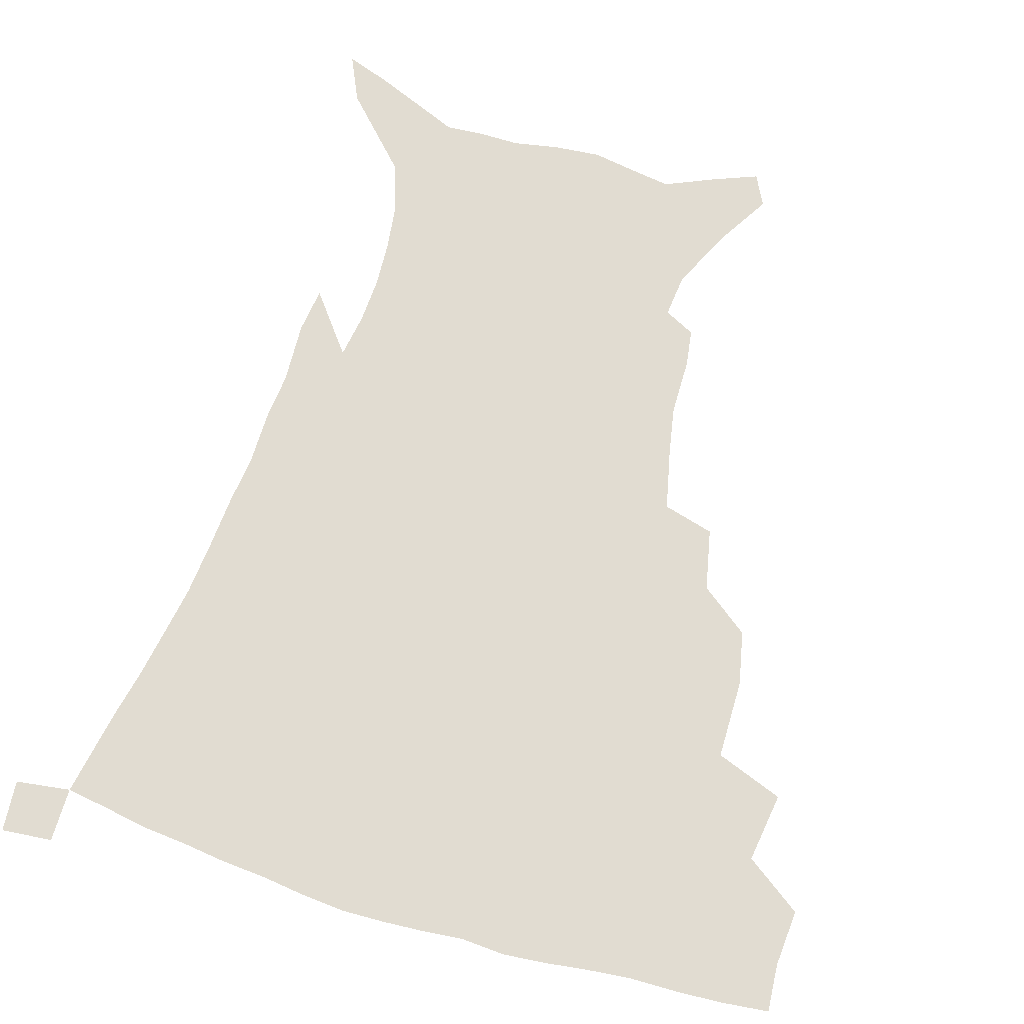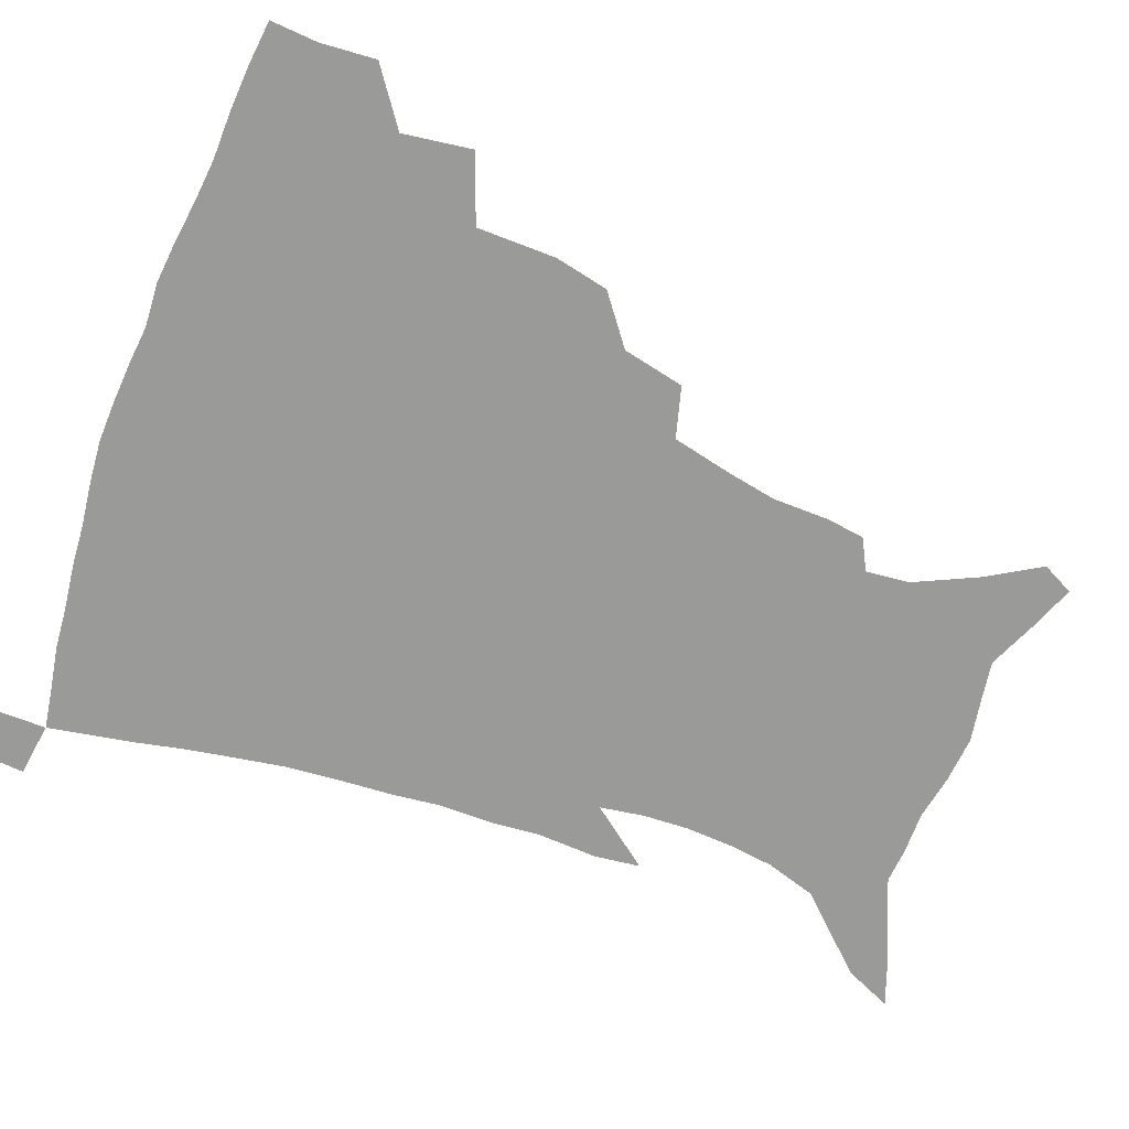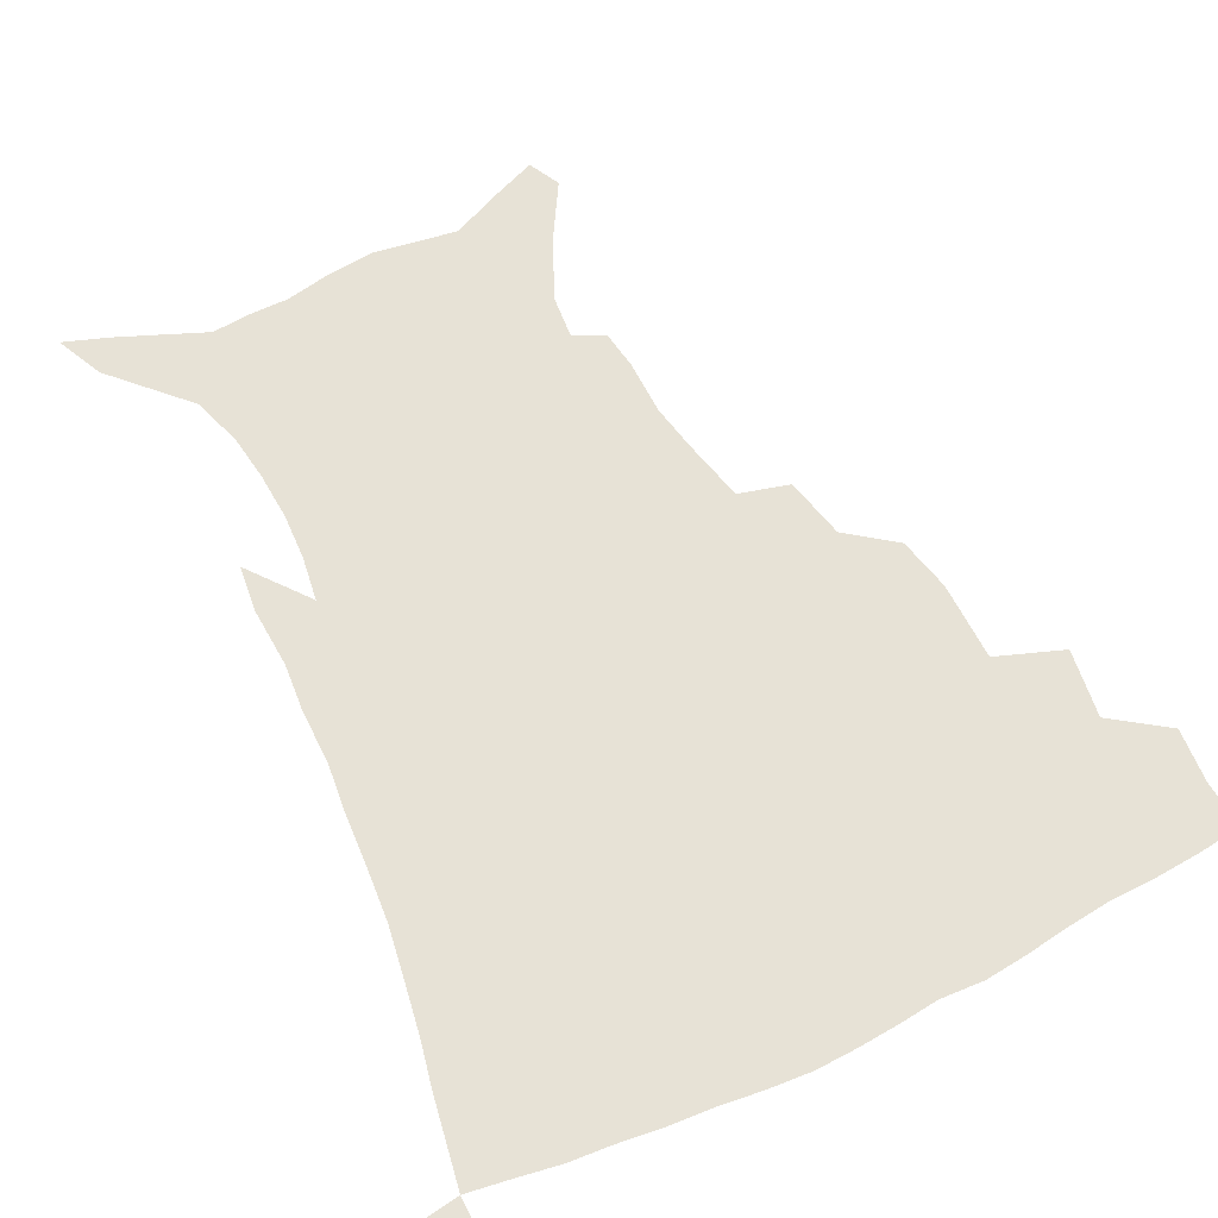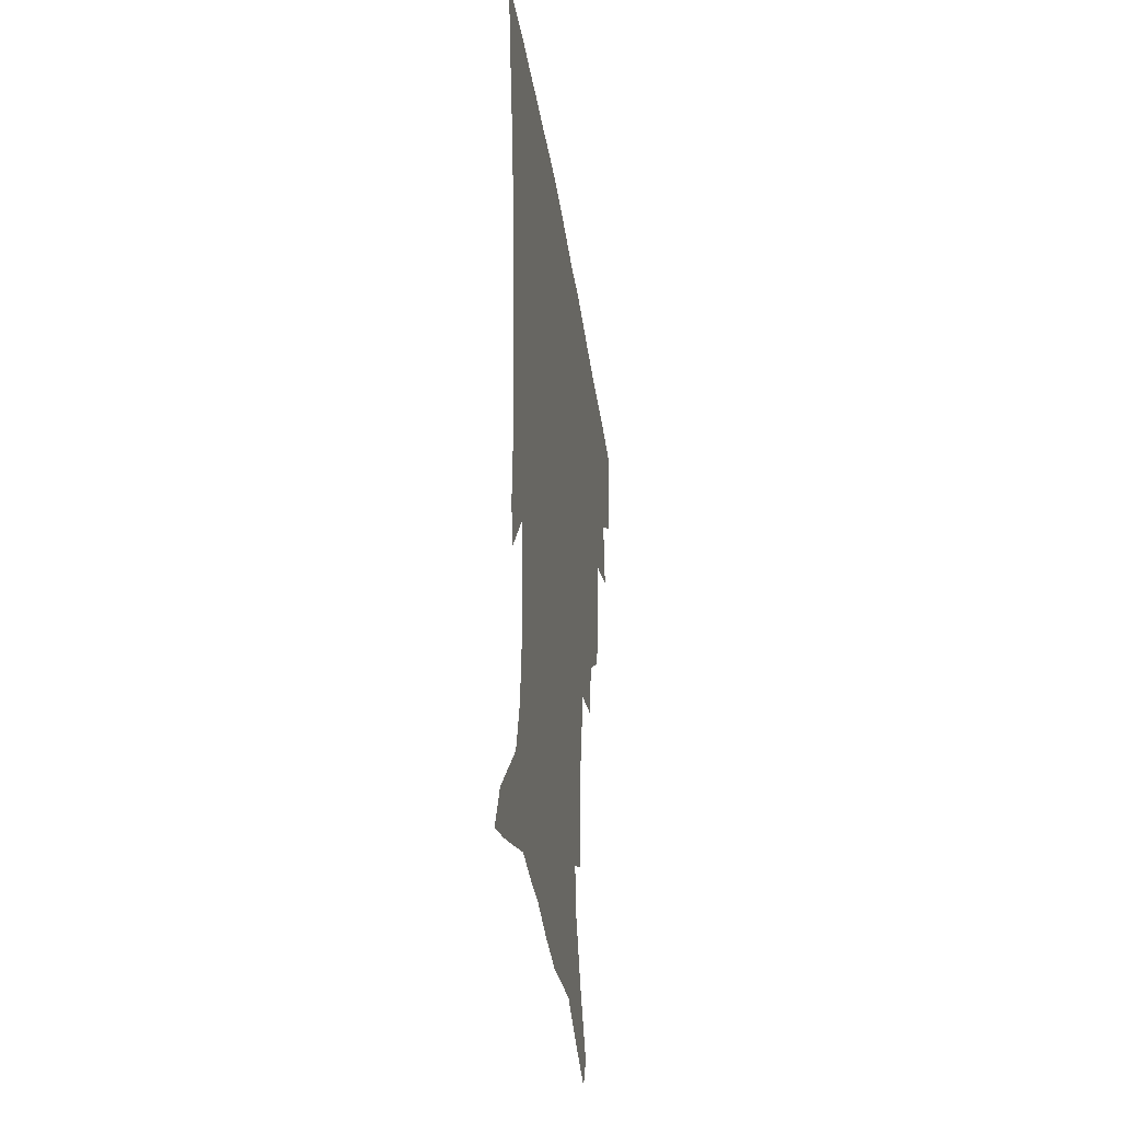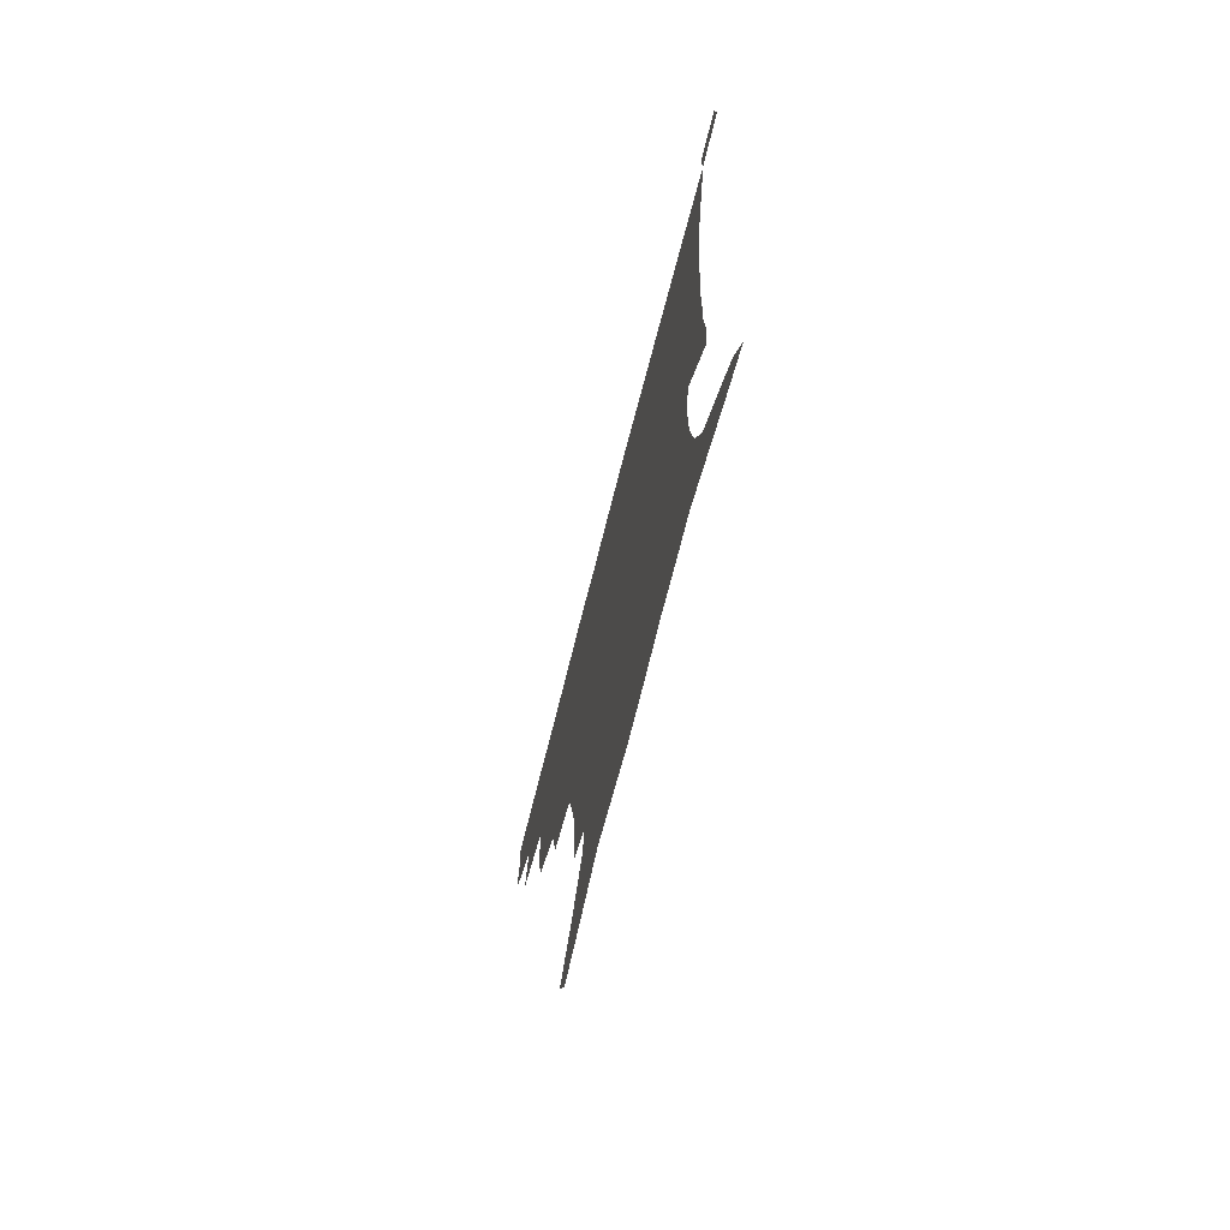
<metadata>
{"format":"obj","ext":"obj","renderer":"f3d","projection":"perspective","resolution":1024,"background":"white","views":[{"elev":69.1,"azim":-162.9,"up":"+Z"},{"elev":-69.2,"azim":-110.4,"up":"+Z"},{"elev":63.5,"azim":153.8,"up":"+Z"},{"elev":-35.6,"azim":98.1,"up":"+Y"},{"elev":-73.7,"azim":75.5,"up":"+Y"}]}
</metadata>
<code>
v 436.5 398 0
v 437.9 417.1 0
v 436.7 433.2 0
v 452.3 360.9 0
v 455.5 384.6 0
v 454.5 401.7 0
v 453.6 418.2 0
v 452.2 434.9 0
v 479.7 306.6 0
v 475.7 325.1 0
v 475.4 352.3 0
v 473.8 371.3 0
v 472.9 388.5 0
v 470.7 404 0
v 469.1 419.8 0
v 467.7 435.9 0
v 501 272.7 0
v 496.4 294 0
v 493.9 317.6 0
v 491.8 337.7 0
v 491.5 359.7 0
v 489.9 375.8 0
v 488.1 390.8 0
v 486.4 405.7 0
v 484.9 420.9 0
v 483.8 436.2 0
v 528.9 197.7 0
v 526.9 210.7 0
v 526.6 230.2 0
v 523.5 246.7 0
v 518.6 268 0
v 513.3 287 0
v 512 313.1 0
v 509.5 329.9 0
v 507 345.6 0
v 505.9 362.9 0
v 504.5 378.1 0
v 502.8 392.6 0
v 501.1 407.2 0
v 499.8 422.1 0
v 498.6 437.7 0
v 517 136.9 0
v 528.1 155.6 0
v 538.1 177.2 0
v 539.5 192.2 0
v 539.5 211.8 0
v 537.8 226.9 0
v 535.9 244.2 0
v 532.5 262 0
v 528.9 279.3 0
v 525.6 296.5 0
v 524.4 318.7 0
v 522.5 334 0
v 521.4 350.8 0
v 519.8 365.2 0
v 518.9 380.1 0
v 517.1 394.1 0
v 515.8 408.5 0
v 514.5 422.9 0
v 513.2 439.7 0
v 522.6 126 0
v 534 145.5 0
v 543.5 165.6 0
v 548.5 184.1 0
v 549.1 201 0
v 549.6 223.3 0
v 547.8 238.7 0
v 545.3 253.1 0
v 542.3 267.4 0
v 539.8 285.8 0
v 538.4 305.8 0
v 536.9 322.3 0
v 535.7 338 0
v 535.1 353.7 0
v 534 367.7 0
v 533.5 381.9 0
v 531.8 395.5 0
v 530.4 409.8 0
v 529 425 0
v 527.5 441.1 0
v 537.9 132.1 0
v 550.1 154.1 0
v 557.7 176.3 0
v 558.8 191.6 0
v 558.9 207.6 0
v 559 230.2 0
v 557.4 245 0
v 555.7 261.8 0
v 553.2 274.8 0
v 551.4 292.1 0
v 550.5 310.4 0
v 549.5 326 0
v 549 341.4 0
v 548.3 355.6 0
v 547.9 369.8 0
v 547 382.9 0
v 546 396.3 0
v 545.6 410 0
v 544.2 424.6 0
v 542.6 440.2 0
v 555 139.6 0
v 564.6 161.8 0
v 567.6 178.4 0
v 568.6 195.1 0
v 569.2 215.6 0
v 568.4 231.5 0
v 567.1 248.9 0
v 565.7 264.3 0
v 564.1 279.9 0
v 563.1 297.2 0
v 562.5 313.9 0
v 561.5 326.8 0
v 561.5 343.3 0
v 561.5 357.7 0
v 561.2 370.7 0
v 560.3 383.5 0
v 560.3 397 0
v 559.6 410.6 0
v 558.4 425 0
v 556.5 441.7 0
v 568.8 137.5 0
v 576.5 163.9 0
v 578.6 183.4 0
v 578.5 196.7 0
v 578.7 217.7 0
v 578.2 233.8 0
v 577.1 249.3 0
v 576.1 265.3 0
v 575 279.8 0
v 574.3 296.7 0
v 574 314.6 0
v 574.3 331 0
v 573.9 343.7 0
v 574 357.8 0
v 574.5 371.5 0
v 574.2 384.1 0
v 574.5 397.5 0
v 574.1 410.7 0
v 572.2 426.1 0
v 570.4 442.6 0
v 584 134.9 0
v 588.1 164.3 0
v 588.7 184 0
v 589 204.2 0
v 588.6 219.8 0
v 588.2 238.3 0
v 587.5 252.2 0
v 586.8 270.3 0
v 586.6 284.6 0
v 585.9 299.9 0
v 585.9 317 0
v 586 331.8 0
v 586.5 345.3 0
v 587 359.7 0
v 587.2 371.4 0
v 588.2 385.1 0
v 588.1 397.8 0
v 587.8 410.7 0
v 586.1 426.6 0
v 584.3 443.1 0
v 600.2 136.4 0
v 599.8 163.3 0
v 599.2 183.9 0
v 599 200.8 0
v 598.6 218.1 0
v 598.1 236.1 0
v 597.6 253.4 0
v 597.6 267.3 0
v 597.1 286.5 0
v 597.3 300.3 0
v 597.3 316.6 0
v 597.9 329.5 0
v 598.5 345.3 0
v 599.2 358.4 0
v 600.5 372.6 0
v 601.3 385.3 0
v 601.6 397.9 0
v 601.2 411.8 0
v 600.3 426.5 0
v 599 441.9 0
v 615.9 139.3 0
v 612.4 159.8 0
v 609.7 182.5 0
v 608.8 200.3 0
v 608.3 218.6 0
v 607.9 236.5 0
v 608 251 0
v 608.1 267.8 0
v 608.1 283.2 0
v 608.3 299.4 0
v 608.7 314.8 0
v 609.7 331.8 0
v 610.5 344.5 0
v 611.5 357.2 0
v 612.8 371.9 0
v 613.9 384.9 0
v 615 397.5 0
v 616.1 410.6 0
v 615.8 424.7 0
v 614.6 440 0
v 630.2 139.3 0
v 624 160.1 0
v 621.5 176.7 0
v 618.9 197 0
v 617.5 219.2 0
v 617.5 235.6 0
v 618.1 249.5 0
v 618.2 267.4 0
v 619.4 279.4 0
v 619.5 295.8 0
v 620.2 311 0
v 620.6 330.4 0
v 622 344.3 0
v 623.6 356.3 0
v 625.1 370 0
v 626.7 383.2 0
v 628.2 396.5 0
v 630.1 409.7 0
v 630.2 423.5 0
v 629.3 438.9 0
v 642.8 140.2 0
v 636.4 157.5 0
v 630.9 178.1 0
v 629.1 193.9 0
v 627.7 212.8 0
v 627.6 229.9 0
v 628.9 243.4 0
v 629 261.7 0
v 629.7 277.6 0
v 630.4 293.3 0
v 631.3 308.9 0
v 632.7 323.6 0
v 633.4 340.8 0
v 635.6 353.6 0
v 637.4 367.7 0
v 639.3 382.6 0
v 641.2 395 0
v 643.1 408.7 0
v 644.5 422 0
v 644.6 437 0
v 658.6 133.6 0
v 649.7 152.8 0
v 643 172.1 0
v 639.8 188.3 0
v 637.3 208.4 0
v 637.6 223.2 0
v 638.8 238.2 0
v 639.6 255.7 0
v 640.2 272.7 0
v 641.7 287 0
v 642.1 304.8 0
v 644.1 318.6 0
v 645 335.6 0
v 647.3 349.9 0
v 649.7 363.8 0
v 651.6 379.5 0
v 654.2 393.4 0
v 656.3 407 0
v 658.2 420.6 0
v 659.1 435.8 0
v 673.9 127.3 0
v 664.5 146.1 0
v 657.2 163.4 0
v 651.6 180.8 0
v 649.5 196.6 0
v 648.5 212.7 0
v 649.2 228.7 0
v 651.5 244.1 0
v 652.9 260.5 0
v 653.4 278.2 0
v 654 295.6 0
v 655.5 311.4 0
v 658.6 324.6 0
v 659.1 344.2 0
v 661.4 360.2 0
v 663.5 377 0
v 667.2 390 0
v 669.7 404.8 0
v 672 418.8 0
v 674.2 433.3 0
v 688.7 122 0
v 681.2 138.3 0
v 667.8 223.2 0
v 669.7 239 0
v 668.5 260.3 0
v 669.9 276.5 0
v 669.9 295.7 0
v 671.7 312 0
v 672.9 330.9 0
v 674.4 349.9 0
v 677.2 367.1 0
v 680.2 384.9 0
v 683.6 400.7 0
v 686.3 416.2 0
v 688.9 431 0
v 688.6 449.5 0
v 707.6 433.7 0
v 706 451.2 0
f 5 6 1
f 1 6 2
f 6 7 2
f 2 7 3
f 7 8 3
f 11 12 4
f 4 12 5
f 12 13 5
f 5 13 6
f 13 14 6
f 6 14 7
f 14 15 7
f 7 15 8
f 15 16 8
f 18 19 9
f 9 19 10
f 19 20 10
f 10 20 11
f 20 21 11
f 11 21 12
f 21 22 12
f 12 22 13
f 22 23 13
f 13 23 14
f 23 24 14
f 14 24 15
f 24 25 15
f 15 25 16
f 25 26 16
f 31 32 17
f 17 32 18
f 32 33 18
f 18 33 19
f 33 34 19
f 19 34 20
f 34 35 20
f 20 35 21
f 35 36 21
f 21 36 22
f 36 37 22
f 22 37 23
f 37 38 23
f 23 38 24
f 38 39 24
f 24 39 25
f 39 40 25
f 25 40 26
f 40 41 26
f 45 46 27
f 27 46 28
f 46 47 28
f 28 47 29
f 47 48 29
f 29 48 30
f 48 49 30
f 30 49 31
f 49 50 31
f 31 50 32
f 50 51 32
f 32 51 33
f 51 52 33
f 33 52 34
f 52 53 34
f 34 53 35
f 53 54 35
f 35 54 36
f 54 55 36
f 36 55 37
f 55 56 37
f 37 56 38
f 56 57 38
f 38 57 39
f 57 58 39
f 39 58 40
f 58 59 40
f 40 59 41
f 59 60 41
f 61 62 42
f 42 62 43
f 62 63 43
f 43 63 44
f 63 64 44
f 44 64 45
f 64 65 45
f 45 65 46
f 65 66 46
f 46 66 47
f 66 67 47
f 47 67 48
f 67 68 48
f 48 68 49
f 68 69 49
f 49 69 50
f 69 70 50
f 50 70 51
f 70 71 51
f 51 71 52
f 71 72 52
f 52 72 53
f 72 73 53
f 53 73 54
f 73 74 54
f 54 74 55
f 74 75 55
f 55 75 56
f 75 76 56
f 56 76 57
f 76 77 57
f 57 77 58
f 77 78 58
f 58 78 59
f 78 79 59
f 59 79 60
f 79 80 60
f 61 81 62
f 81 82 62
f 62 82 63
f 82 83 63
f 63 83 64
f 83 84 64
f 64 84 65
f 84 85 65
f 65 85 66
f 85 86 66
f 66 86 67
f 86 87 67
f 67 87 68
f 87 88 68
f 68 88 69
f 88 89 69
f 69 89 70
f 89 90 70
f 70 90 71
f 90 91 71
f 71 91 72
f 91 92 72
f 72 92 73
f 92 93 73
f 73 93 74
f 93 94 74
f 74 94 75
f 94 95 75
f 75 95 76
f 95 96 76
f 76 96 77
f 96 97 77
f 77 97 78
f 97 98 78
f 78 98 79
f 98 99 79
f 79 99 80
f 99 100 80
f 81 101 82
f 101 102 82
f 82 102 83
f 102 103 83
f 83 103 84
f 103 104 84
f 84 104 85
f 104 105 85
f 85 105 86
f 105 106 86
f 86 106 87
f 106 107 87
f 87 107 88
f 107 108 88
f 88 108 89
f 108 109 89
f 89 109 90
f 109 110 90
f 90 110 91
f 110 111 91
f 91 111 92
f 111 112 92
f 92 112 93
f 112 113 93
f 93 113 94
f 113 114 94
f 94 114 95
f 114 115 95
f 95 115 96
f 115 116 96
f 96 116 97
f 116 117 97
f 97 117 98
f 117 118 98
f 98 118 99
f 118 119 99
f 99 119 100
f 119 120 100
f 101 121 102
f 121 122 102
f 102 122 103
f 122 123 103
f 103 123 104
f 123 124 104
f 104 124 105
f 124 125 105
f 105 125 106
f 125 126 106
f 106 126 107
f 126 127 107
f 107 127 108
f 127 128 108
f 108 128 109
f 128 129 109
f 109 129 110
f 129 130 110
f 110 130 111
f 130 131 111
f 111 131 112
f 131 132 112
f 112 132 113
f 132 133 113
f 113 133 114
f 133 134 114
f 114 134 115
f 134 135 115
f 115 135 116
f 135 136 116
f 116 136 117
f 136 137 117
f 117 137 118
f 137 138 118
f 118 138 119
f 138 139 119
f 119 139 120
f 139 140 120
f 121 141 122
f 141 142 122
f 122 142 123
f 142 143 123
f 123 143 124
f 143 144 124
f 124 144 125
f 144 145 125
f 125 145 126
f 145 146 126
f 126 146 127
f 146 147 127
f 127 147 128
f 147 148 128
f 128 148 129
f 148 149 129
f 129 149 130
f 149 150 130
f 130 150 131
f 150 151 131
f 131 151 132
f 151 152 132
f 132 152 133
f 152 153 133
f 133 153 134
f 153 154 134
f 134 154 135
f 154 155 135
f 135 155 136
f 155 156 136
f 136 156 137
f 156 157 137
f 137 157 138
f 157 158 138
f 138 158 139
f 158 159 139
f 139 159 140
f 159 160 140
f 141 161 142
f 161 162 142
f 142 162 143
f 162 163 143
f 143 163 144
f 163 164 144
f 144 164 145
f 164 165 145
f 145 165 146
f 165 166 146
f 146 166 147
f 166 167 147
f 147 167 148
f 167 168 148
f 148 168 149
f 168 169 149
f 149 169 150
f 169 170 150
f 150 170 151
f 170 171 151
f 151 171 152
f 171 172 152
f 152 172 153
f 172 173 153
f 153 173 154
f 173 174 154
f 154 174 155
f 174 175 155
f 155 175 156
f 175 176 156
f 156 176 157
f 176 177 157
f 157 177 158
f 177 178 158
f 158 178 159
f 178 179 159
f 159 179 160
f 179 180 160
f 161 181 162
f 181 182 162
f 162 182 163
f 182 183 163
f 163 183 164
f 183 184 164
f 164 184 165
f 184 185 165
f 165 185 166
f 185 186 166
f 166 186 167
f 186 187 167
f 167 187 168
f 187 188 168
f 168 188 169
f 188 189 169
f 169 189 170
f 189 190 170
f 170 190 171
f 190 191 171
f 171 191 172
f 191 192 172
f 172 192 173
f 192 193 173
f 173 193 174
f 193 194 174
f 174 194 175
f 194 195 175
f 175 195 176
f 195 196 176
f 176 196 177
f 196 197 177
f 177 197 178
f 197 198 178
f 178 198 179
f 198 199 179
f 179 199 180
f 199 200 180
f 181 201 182
f 201 202 182
f 182 202 183
f 202 203 183
f 183 203 184
f 203 204 184
f 184 204 185
f 204 205 185
f 185 205 186
f 205 206 186
f 186 206 187
f 206 207 187
f 187 207 188
f 207 208 188
f 188 208 189
f 208 209 189
f 189 209 190
f 209 210 190
f 190 210 191
f 210 211 191
f 191 211 192
f 211 212 192
f 192 212 193
f 212 213 193
f 193 213 194
f 213 214 194
f 194 214 195
f 214 215 195
f 195 215 196
f 215 216 196
f 196 216 197
f 216 217 197
f 197 217 198
f 217 218 198
f 198 218 199
f 218 219 199
f 199 219 200
f 219 220 200
f 201 221 202
f 221 222 202
f 202 222 203
f 222 223 203
f 203 223 204
f 223 224 204
f 204 224 205
f 224 225 205
f 205 225 206
f 225 226 206
f 206 226 207
f 226 227 207
f 207 227 208
f 227 228 208
f 208 228 209
f 228 229 209
f 209 229 210
f 229 230 210
f 210 230 211
f 230 231 211
f 211 231 212
f 231 232 212
f 212 232 213
f 232 233 213
f 213 233 214
f 233 234 214
f 214 234 215
f 234 235 215
f 215 235 216
f 235 236 216
f 216 236 217
f 236 237 217
f 217 237 218
f 237 238 218
f 218 238 219
f 238 239 219
f 219 239 220
f 239 240 220
f 221 241 222
f 241 242 222
f 222 242 223
f 242 243 223
f 223 243 224
f 243 244 224
f 224 244 225
f 244 245 225
f 225 245 226
f 245 246 226
f 226 246 227
f 246 247 227
f 227 247 228
f 247 248 228
f 228 248 229
f 248 249 229
f 229 249 230
f 249 250 230
f 230 250 231
f 250 251 231
f 231 251 232
f 251 252 232
f 232 252 233
f 252 253 233
f 233 253 234
f 253 254 234
f 234 254 235
f 254 255 235
f 235 255 236
f 255 256 236
f 236 256 237
f 256 257 237
f 237 257 238
f 257 258 238
f 238 258 239
f 258 259 239
f 239 259 240
f 259 260 240
f 241 261 242
f 261 262 242
f 242 262 243
f 262 263 243
f 243 263 244
f 263 264 244
f 244 264 245
f 264 265 245
f 245 265 246
f 265 266 246
f 246 266 247
f 266 267 247
f 247 267 248
f 267 268 248
f 248 268 249
f 268 269 249
f 249 269 250
f 269 270 250
f 250 270 251
f 270 271 251
f 251 271 252
f 271 272 252
f 252 272 253
f 272 273 253
f 253 273 254
f 273 274 254
f 254 274 255
f 274 275 255
f 255 275 256
f 275 276 256
f 256 276 257
f 276 277 257
f 257 277 258
f 277 278 258
f 258 278 259
f 278 279 259
f 259 279 260
f 279 280 260
f 261 281 262
f 281 282 262
f 262 282 263
f 268 283 269
f 283 284 269
f 269 284 270
f 284 285 270
f 270 285 271
f 285 286 271
f 271 286 272
f 286 287 272
f 272 287 273
f 287 288 273
f 273 288 274
f 288 289 274
f 274 289 275
f 289 290 275
f 275 290 276
f 290 291 276
f 276 291 277
f 291 292 277
f 277 292 278
f 292 293 278
f 278 293 279
f 293 294 279
f 279 294 280
f 294 295 280
f 295 297 296
f 297 298 296

</code>
